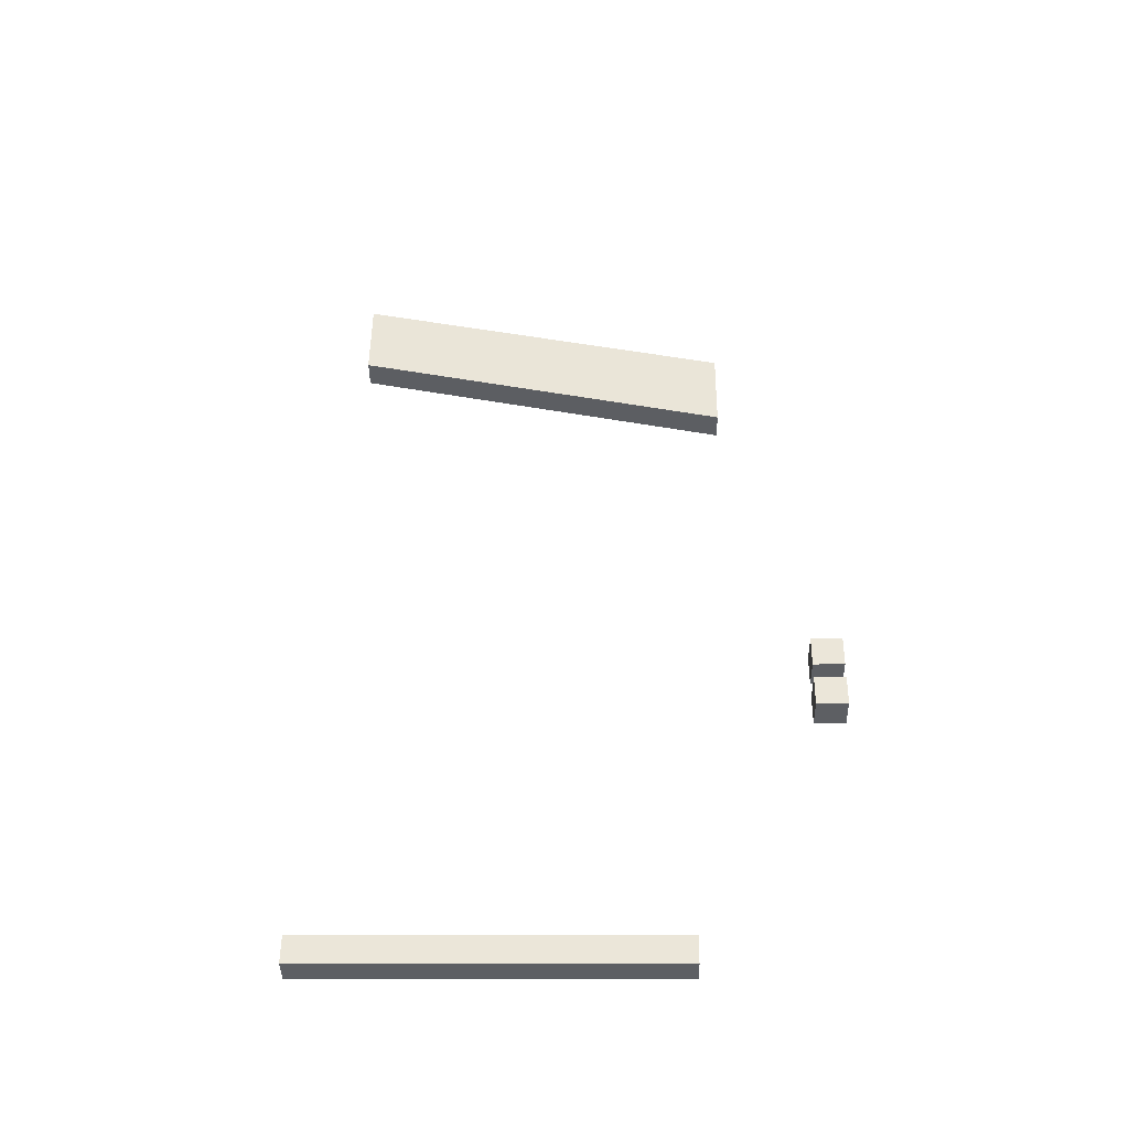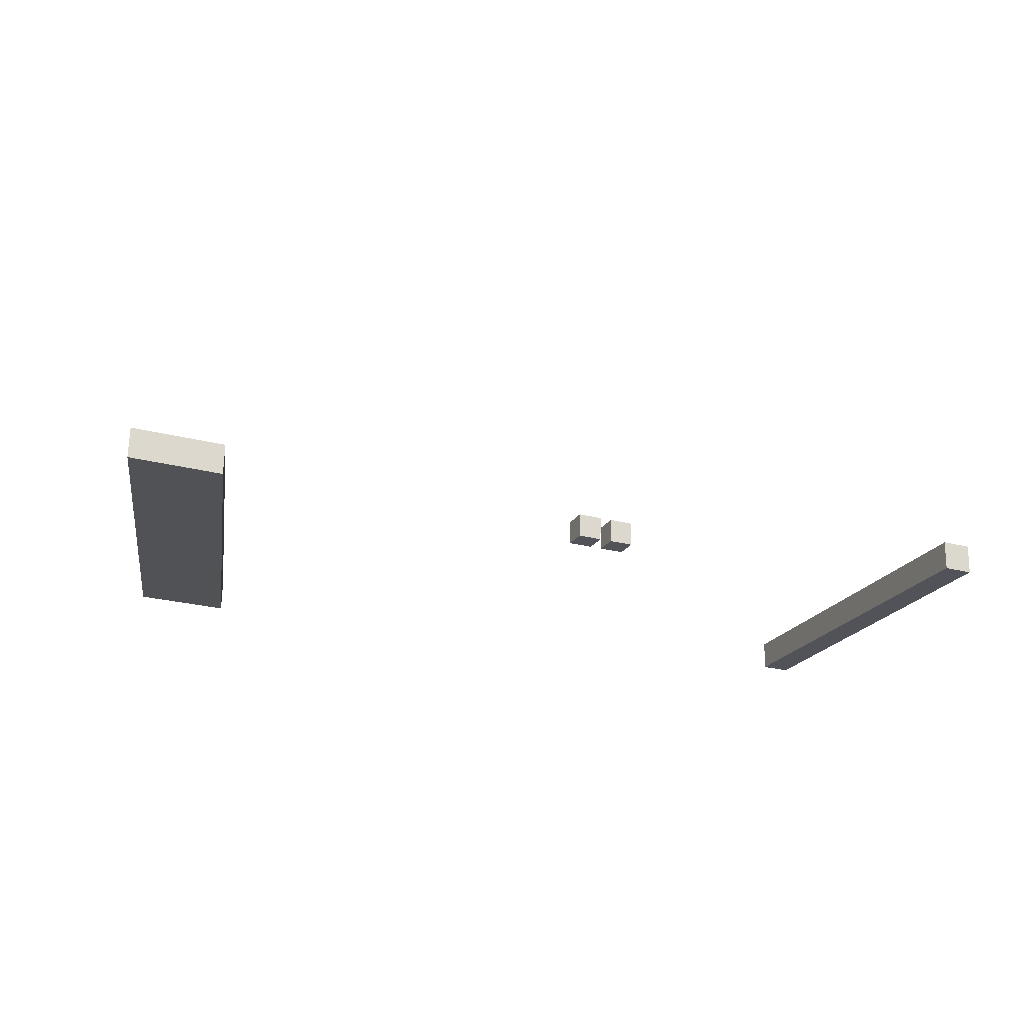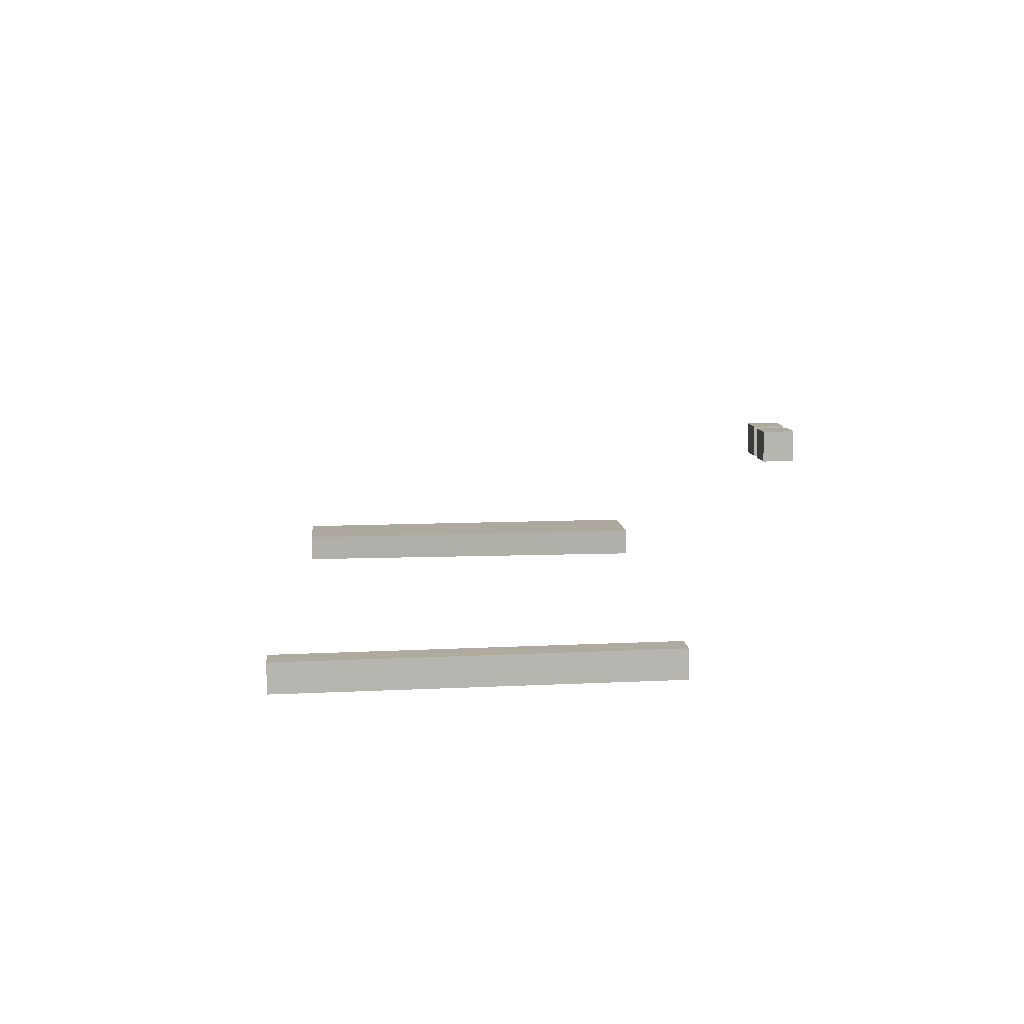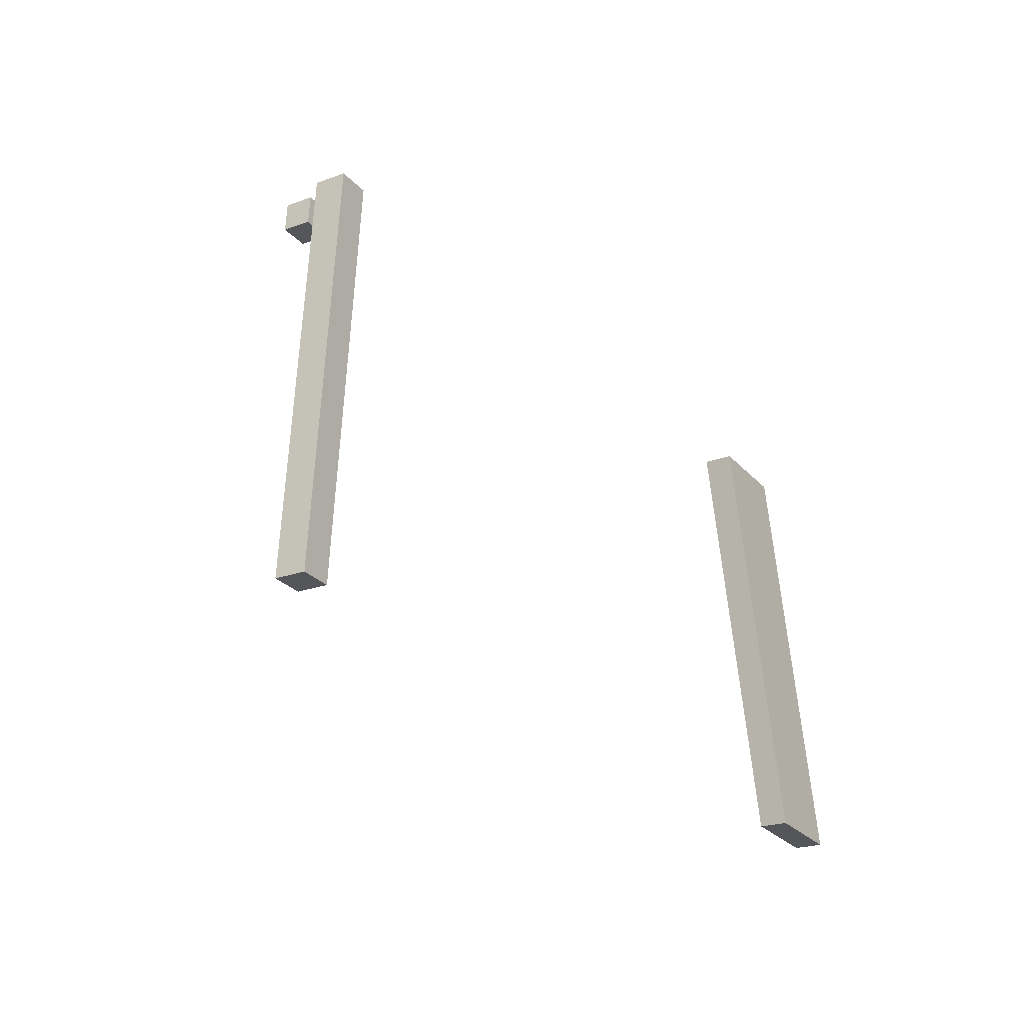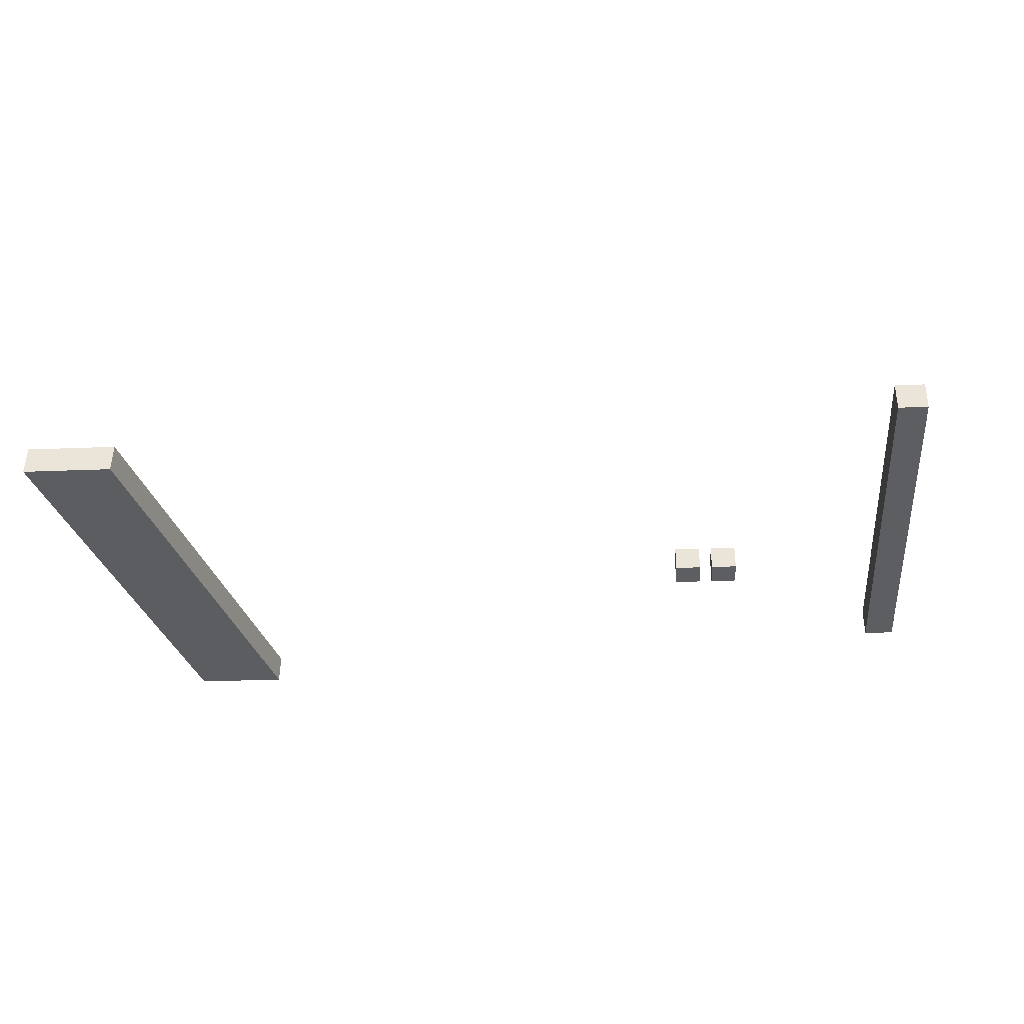
<metadata>
{"format":"obj","ext":"obj","renderer":"f3d","projection":"perspective","resolution":1024,"background":"white","views":[{"elev":48.8,"azim":-83.4,"up":"+Y"},{"elev":-23.0,"azim":163.2,"up":"+Y"},{"elev":8.4,"azim":-88.7,"up":"+Y"},{"elev":-20.4,"azim":-56.3,"up":"+Z"},{"elev":-39.6,"azim":-170.3,"up":"+Y"}]}
</metadata>
<code>
v 0.6883 -0.9207 -2.464
v 0.6879 -0.8929 -2.465
v 0.7442 -0.9114 -2.855
v 0.7446 -0.9391 -2.854
v 0.8269 -0.9101 -2.864
v 0.7706 -0.8917 -2.474
v 0.771 -0.9194 -2.473
v 0.8273 -0.9379 -2.863
v 0.7442 -0.9114 -2.855
v 0.8269 -0.9101 -2.864
v 0.8273 -0.9379 -2.863
v 0.7446 -0.9391 -2.854
v 0.771 -0.9194 -2.473
v 0.7706 -0.8917 -2.474
v 0.6879 -0.8929 -2.465
v 0.6883 -0.9207 -2.464
v 0.8273 -0.9379 -2.863
v 0.771 -0.9194 -2.473
v 0.6883 -0.9207 -2.464
v 0.7446 -0.9391 -2.854
v 0.6879 -0.8929 -2.465
v 0.7706 -0.8917 -2.474
v 0.8269 -0.9101 -2.864
v 0.7442 -0.9114 -2.855
v 0.2254 -0.7462 -2.335
v 0.2249 -0.7185 -2.335
v 0.222 -0.7189 -2.363
v 0.2225 -0.7466 -2.362
v 0.2496 -0.7185 -2.365
v 0.2525 -0.7181 -2.338
v 0.253 -0.7458 -2.337
v 0.25 -0.7462 -2.365
v 0.222 -0.7189 -2.363
v 0.2496 -0.7185 -2.365
v 0.25 -0.7462 -2.365
v 0.2225 -0.7466 -2.362
v 0.253 -0.7458 -2.337
v 0.2525 -0.7181 -2.338
v 0.2249 -0.7185 -2.335
v 0.2254 -0.7462 -2.335
v 0.25 -0.7462 -2.365
v 0.253 -0.7458 -2.337
v 0.2254 -0.7462 -2.335
v 0.2225 -0.7466 -2.362
v 0.2249 -0.7185 -2.335
v 0.2525 -0.7181 -2.338
v 0.2496 -0.7185 -2.365
v 0.222 -0.7189 -2.363
v 0.1836 -0.7191 -2.331
v 0.1807 -0.7195 -2.358
v 0.1811 -0.7472 -2.358
v 0.184 -0.7468 -2.33
v 0.2087 -0.7468 -2.361
v 0.2082 -0.7191 -2.361
v 0.2111 -0.7187 -2.333
v 0.2116 -0.7464 -2.333
v 0.1811 -0.7472 -2.358
v 0.2087 -0.7468 -2.361
v 0.2116 -0.7464 -2.333
v 0.184 -0.7468 -2.33
v 0.2111 -0.7187 -2.333
v 0.2082 -0.7191 -2.361
v 0.1807 -0.7195 -2.358
v 0.1836 -0.7191 -2.331
v 0.2116 -0.7464 -2.333
v 0.2111 -0.7187 -2.333
v 0.1836 -0.7191 -2.331
v 0.184 -0.7468 -2.33
v 0.1807 -0.7195 -2.358
v 0.2082 -0.7191 -2.361
v 0.2087 -0.7468 -2.361
v 0.1811 -0.7472 -2.358
v 0.022 -0.9174 -2.436
v 0.02154 -0.8897 -2.436
v -0.0164 -0.8953 -2.795
v -0.01594 -0.923 -2.794
v 0.01117 -0.8949 -2.798
v 0.04911 -0.8892 -2.439
v 0.04957 -0.917 -2.439
v 0.01163 -0.9226 -2.797
v -0.0164 -0.8953 -2.795
v 0.01117 -0.8949 -2.798
v 0.01163 -0.9226 -2.797
v -0.01594 -0.923 -2.794
v 0.04957 -0.917 -2.439
v 0.04911 -0.8892 -2.439
v 0.02154 -0.8897 -2.436
v 0.022 -0.9174 -2.436
v 0.01163 -0.9226 -2.797
v 0.04957 -0.917 -2.439
v 0.022 -0.9174 -2.436
v -0.01594 -0.923 -2.794
v 0.02154 -0.8897 -2.436
v 0.04911 -0.8892 -2.439
v 0.01117 -0.8949 -2.798
v -0.0164 -0.8953 -2.795
f 1 2 3
f 1 3 4
f 5 6 7
f 5 7 8
f 9 10 11
f 9 11 12
f 13 14 15
f 13 15 16
f 17 18 19
f 17 19 20
f 21 22 23
f 21 23 24
f 25 26 27
f 25 27 28
f 29 30 31
f 29 31 32
f 33 34 35
f 33 35 36
f 37 38 39
f 37 39 40
f 41 42 43
f 41 43 44
f 45 46 47
f 45 47 48
f 49 50 51
f 49 51 52
f 53 54 55
f 53 55 56
f 57 58 59
f 57 59 60
f 61 62 63
f 61 63 64
f 65 66 67
f 65 67 68
f 69 70 71
f 69 71 72
f 73 74 75
f 73 75 76
f 77 78 79
f 77 79 80
f 81 82 83
f 81 83 84
f 85 86 87
f 85 87 88
f 89 90 91
f 89 91 92
f 93 94 95
f 93 95 96

</code>
